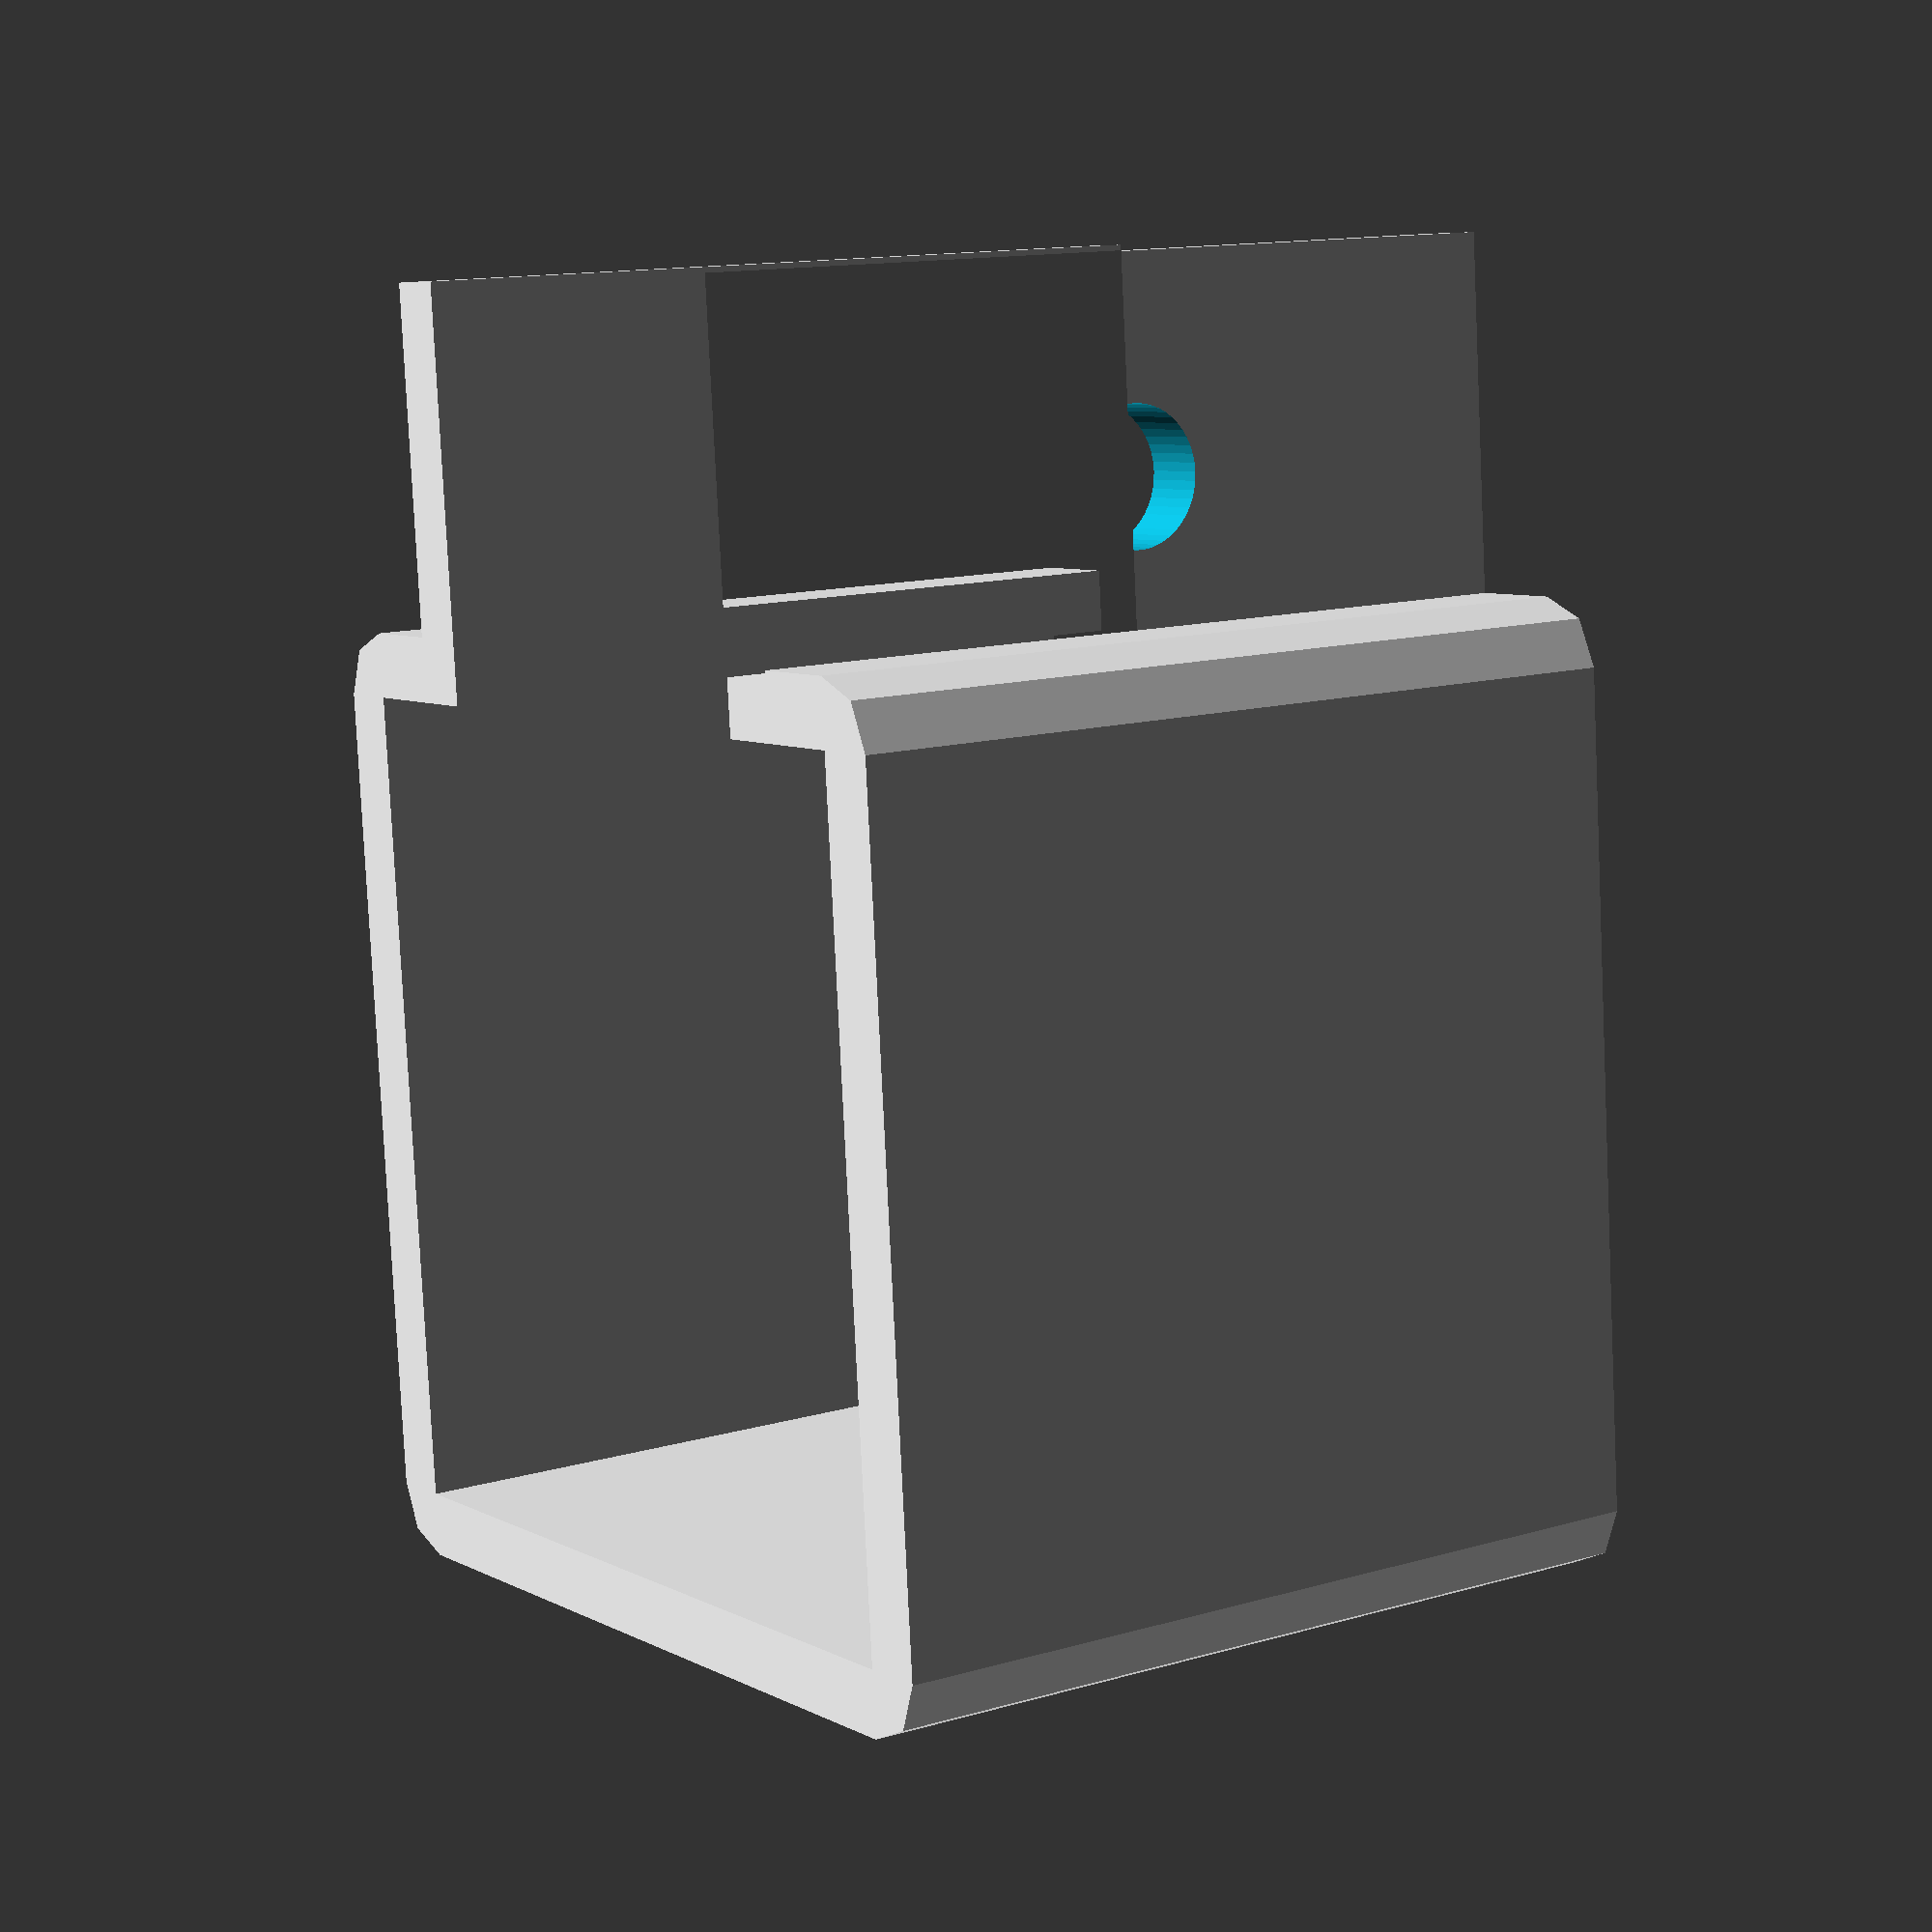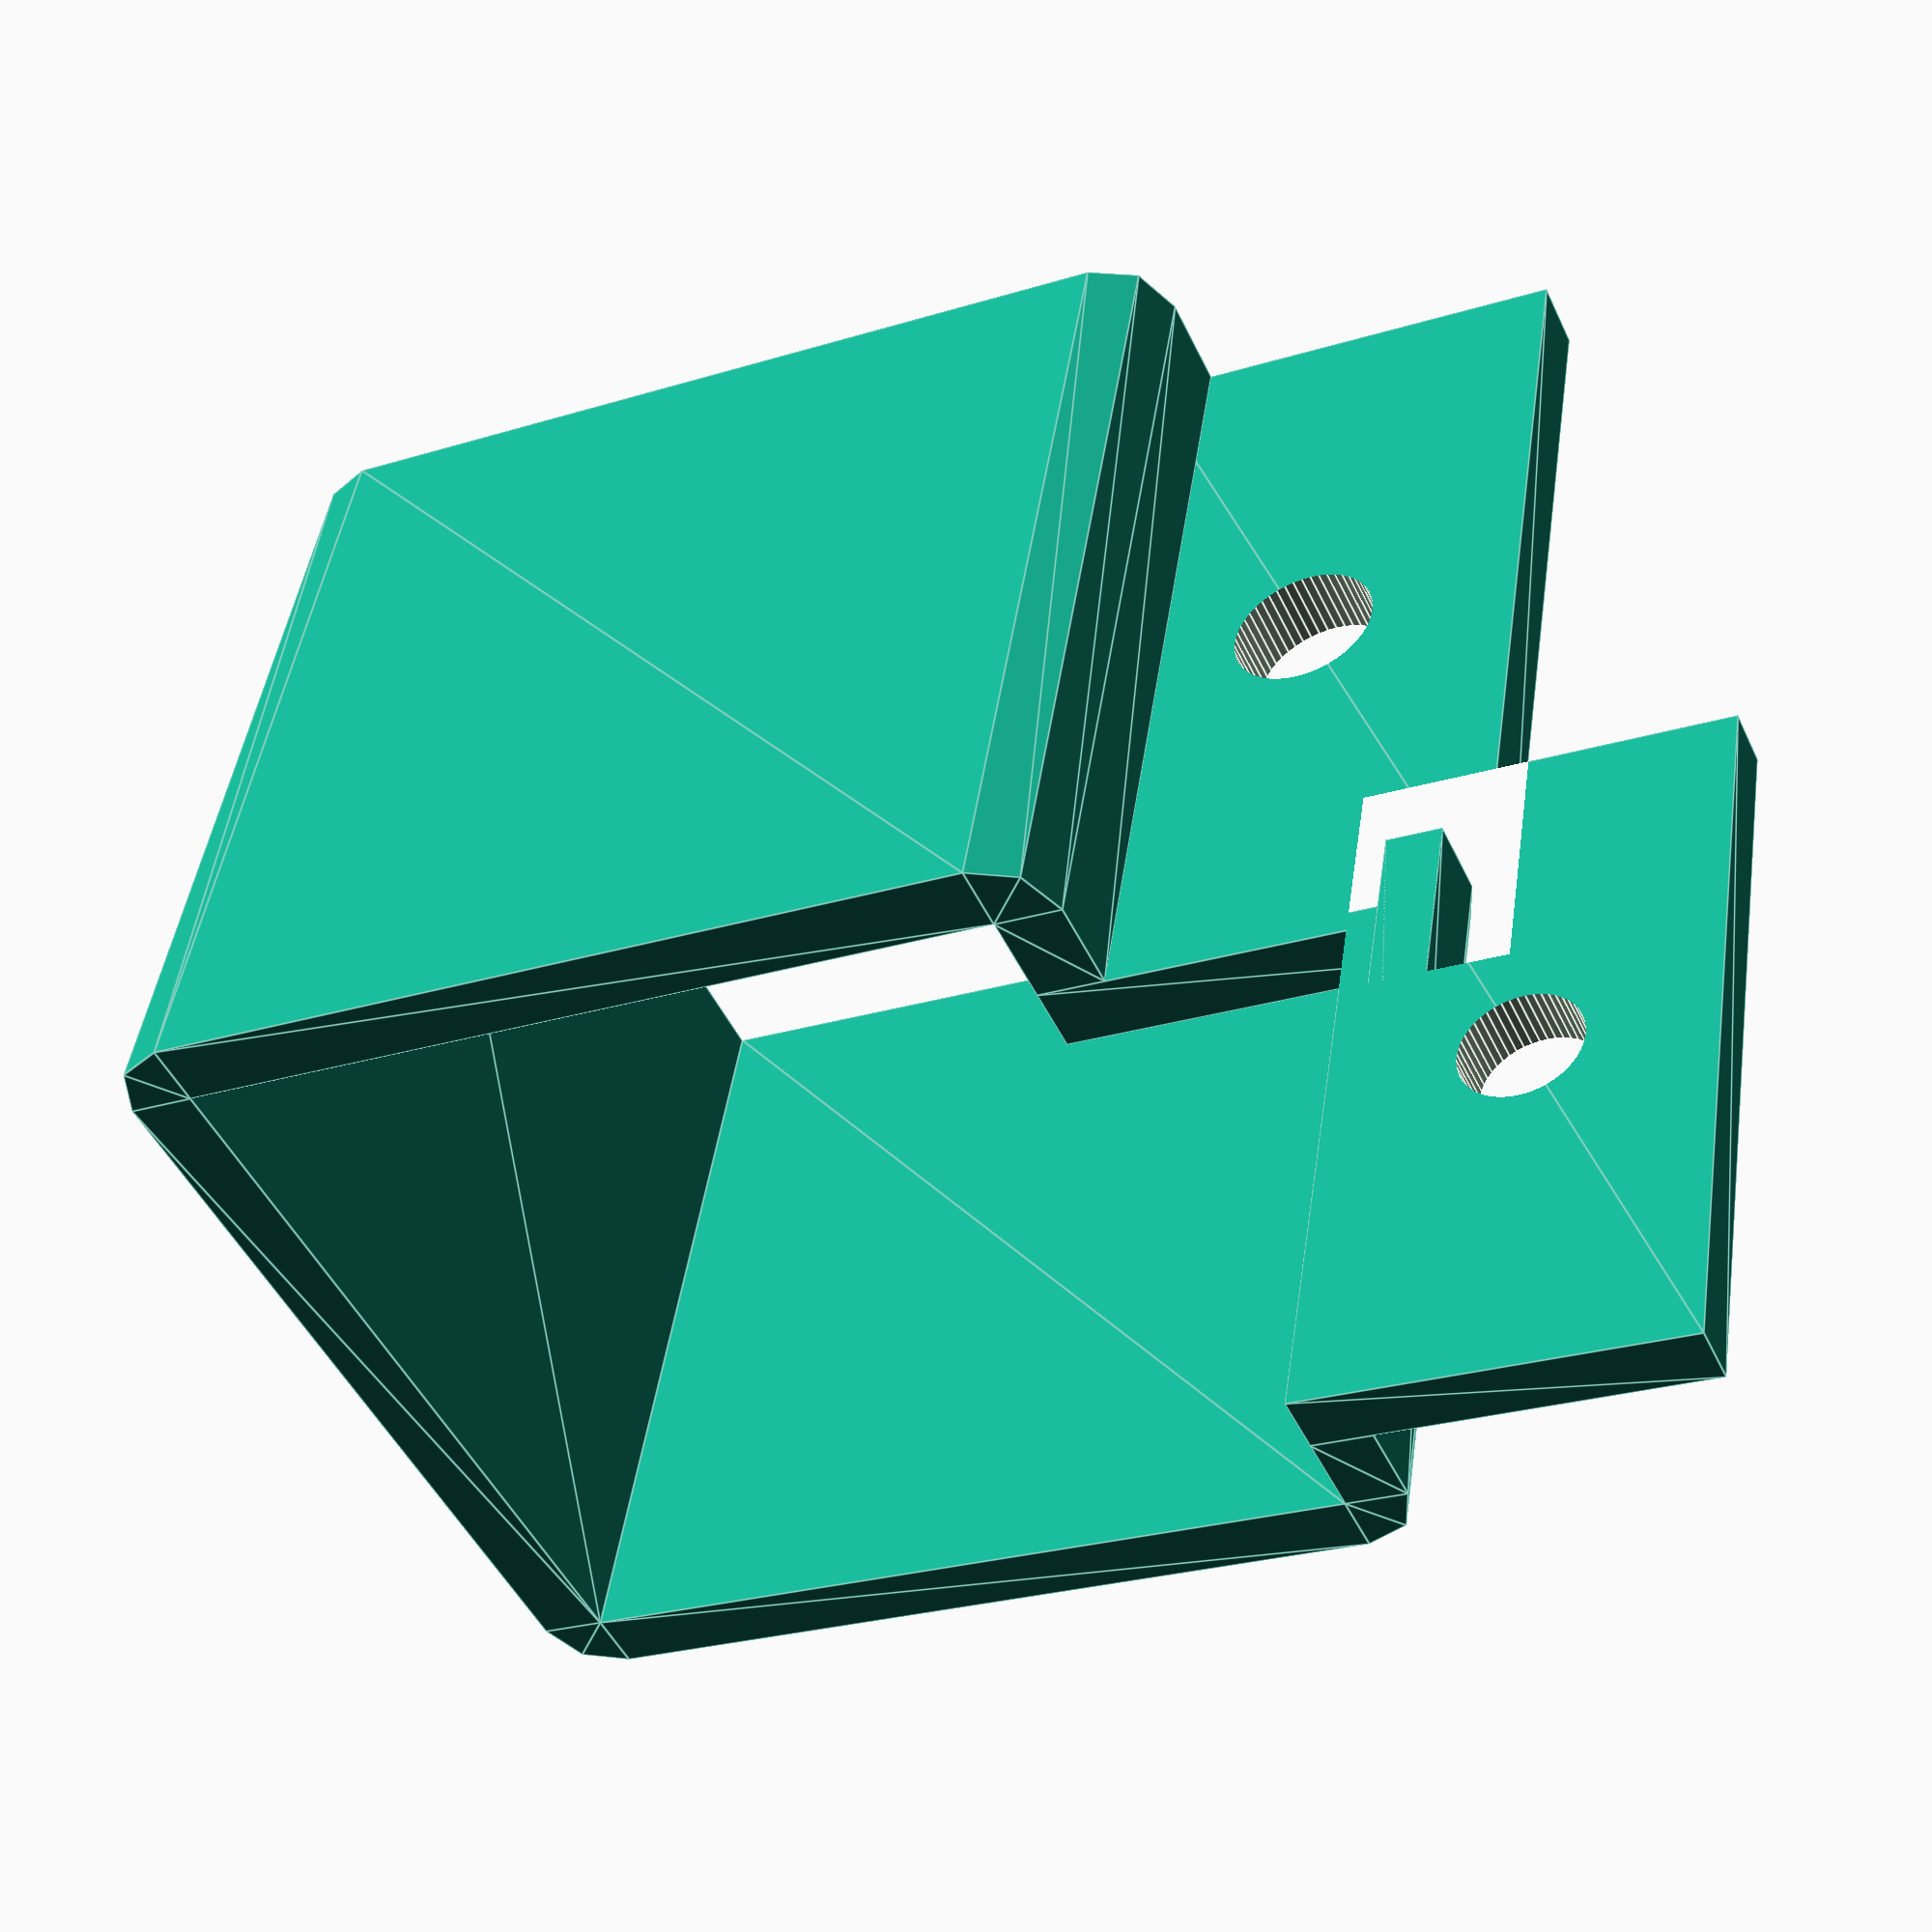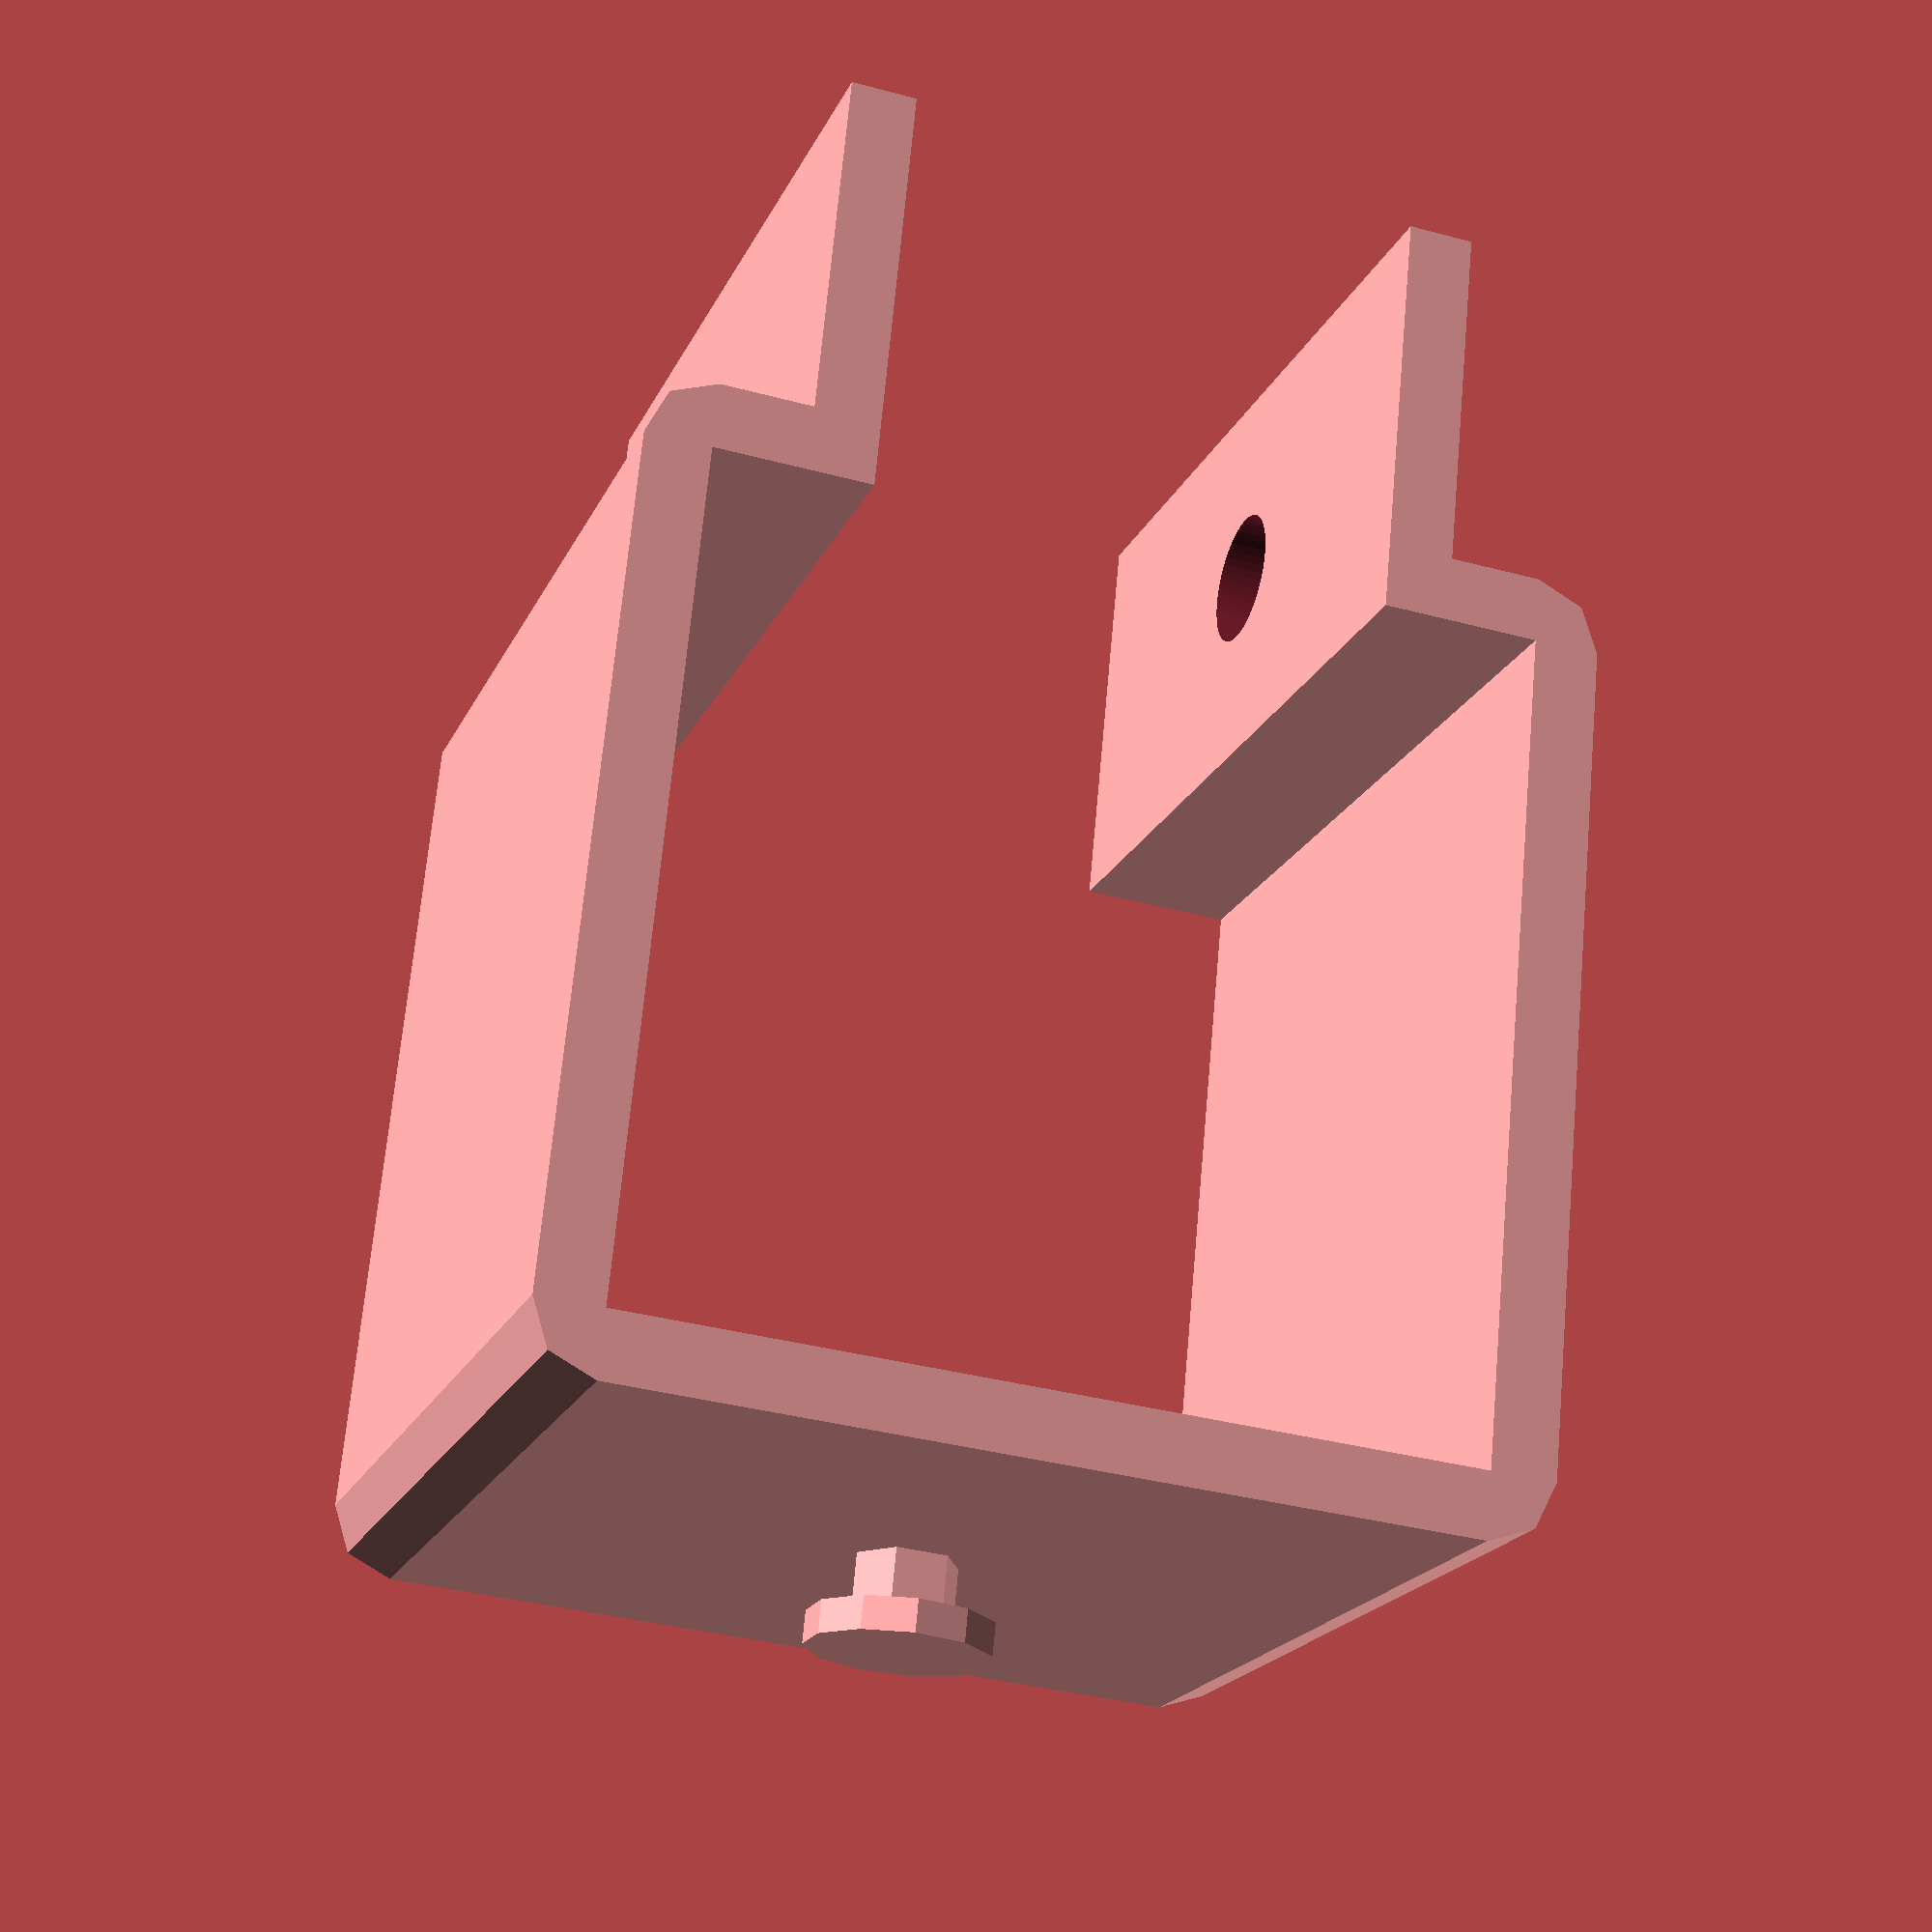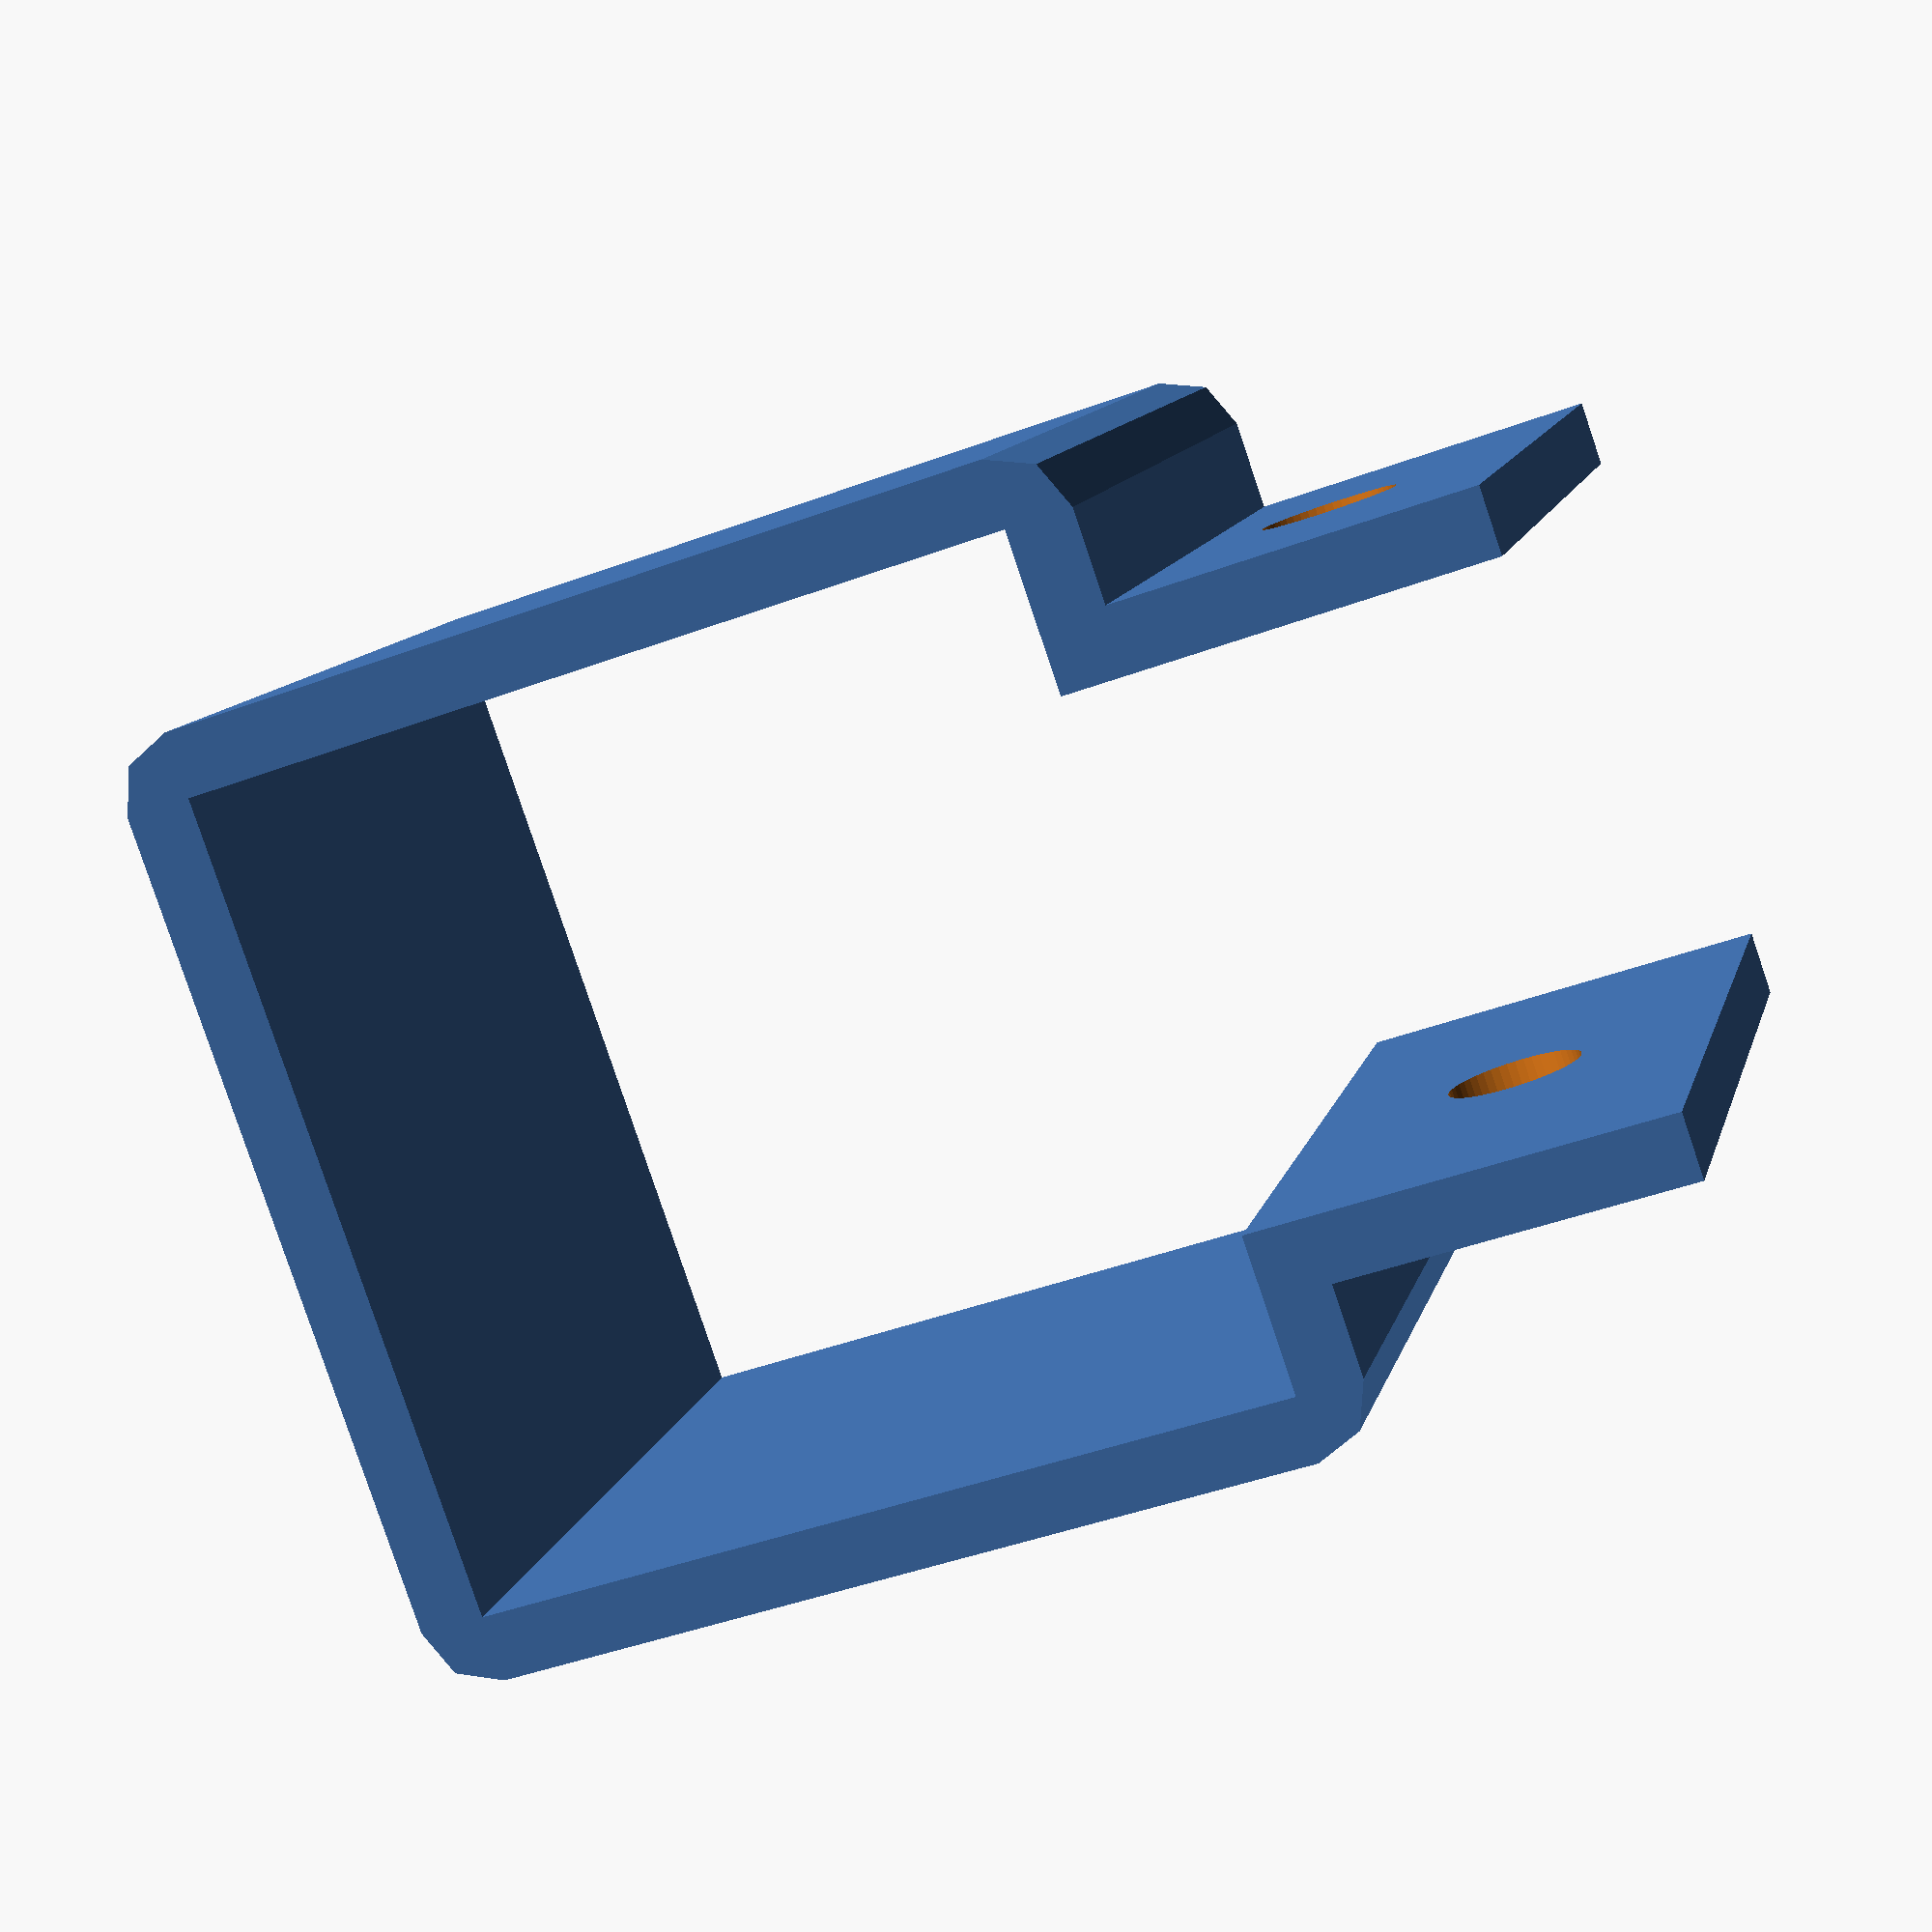
<openscad>
size = 30.5;
thread = 0.4;
thickness = 6;
inset = size * 0.15;
length = size / 2;
screw_d = 5;

offset_ = thread * thickness;

inner_screw = 3.75;
outer_cylinder = 6.75;
nail_head = thread * 3; // 1.2 mm
nail_length = 3;        // 3 mm until head

union()
{
    linear_extrude(size)
    {
        difference()
        {
            offset(offset_)
            {
                square(size = size, center = true);
            }
            square(size = size, center = true);
            hull()
            {
                translate([ (size / 2) - (inset), size - (length / 2) ])
                {
                    square([ offset_, length ], center = true);
                };
                translate([ -((size / 2) - (inset)), size - (length / 2) ])
                {
                    square([ offset_, length ], center = true);
                };
            }
        }
    }

    difference()
    {
        linear_extrude(size)
        {
            translate([ (size / 2) - (inset), size - (length / 2) ])
            {
                square([ offset_, length ], center = true);
            };
            translate([ -((size / 2) - (inset)), size - (length / 2) ])
            {
                square([ offset_, length ], center = true);
            };
        };
        translate([ 0, (size / 2) + (length / 2), size / 2 ])
        {
            rotate([ 0, 90, 0 ])
            {
                cylinder(h = size, r = screw_d / 2, center = true, $fn = 50);
            }
        }
    }
    {
        translate([ 0, -((size / 2) + (offset_ * 1.5)), size / 2 ])
        {
            rotate([ 90, 0, 0 ])
            {
                union()
                {
                    cylinder(h = nail_length, d = inner_screw, center = true);
                    translate([ 0, 0, nail_length / 2 ])
                    {
                        cylinder(h = nail_head, d = outer_cylinder, center = true);
                    }
                }
            }
        }
    }
}
</openscad>
<views>
elev=167.2 azim=184.8 roll=304.3 proj=p view=wireframe
elev=313.6 azim=294.7 roll=188.4 proj=p view=edges
elev=19.5 azim=5.5 roll=341.4 proj=p view=solid
elev=168.4 azim=109.2 roll=346.8 proj=p view=wireframe
</views>
